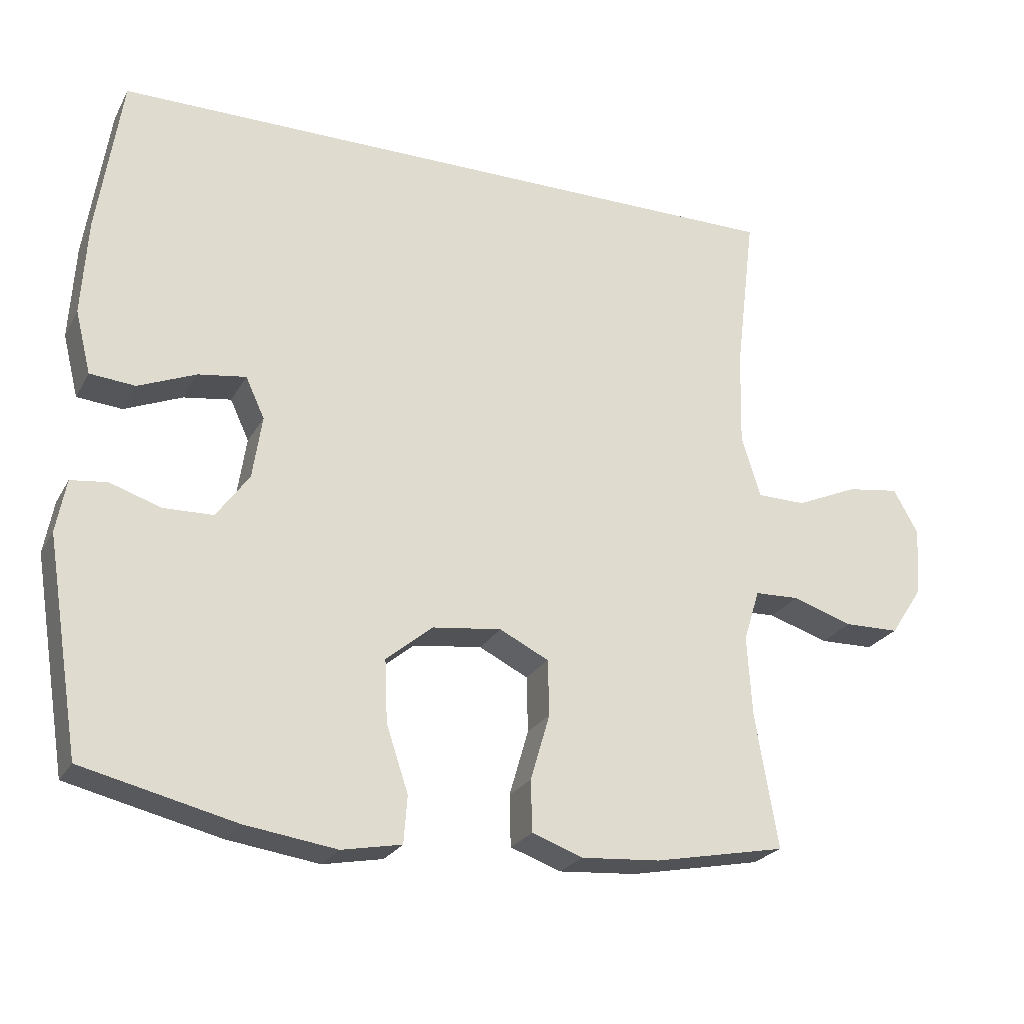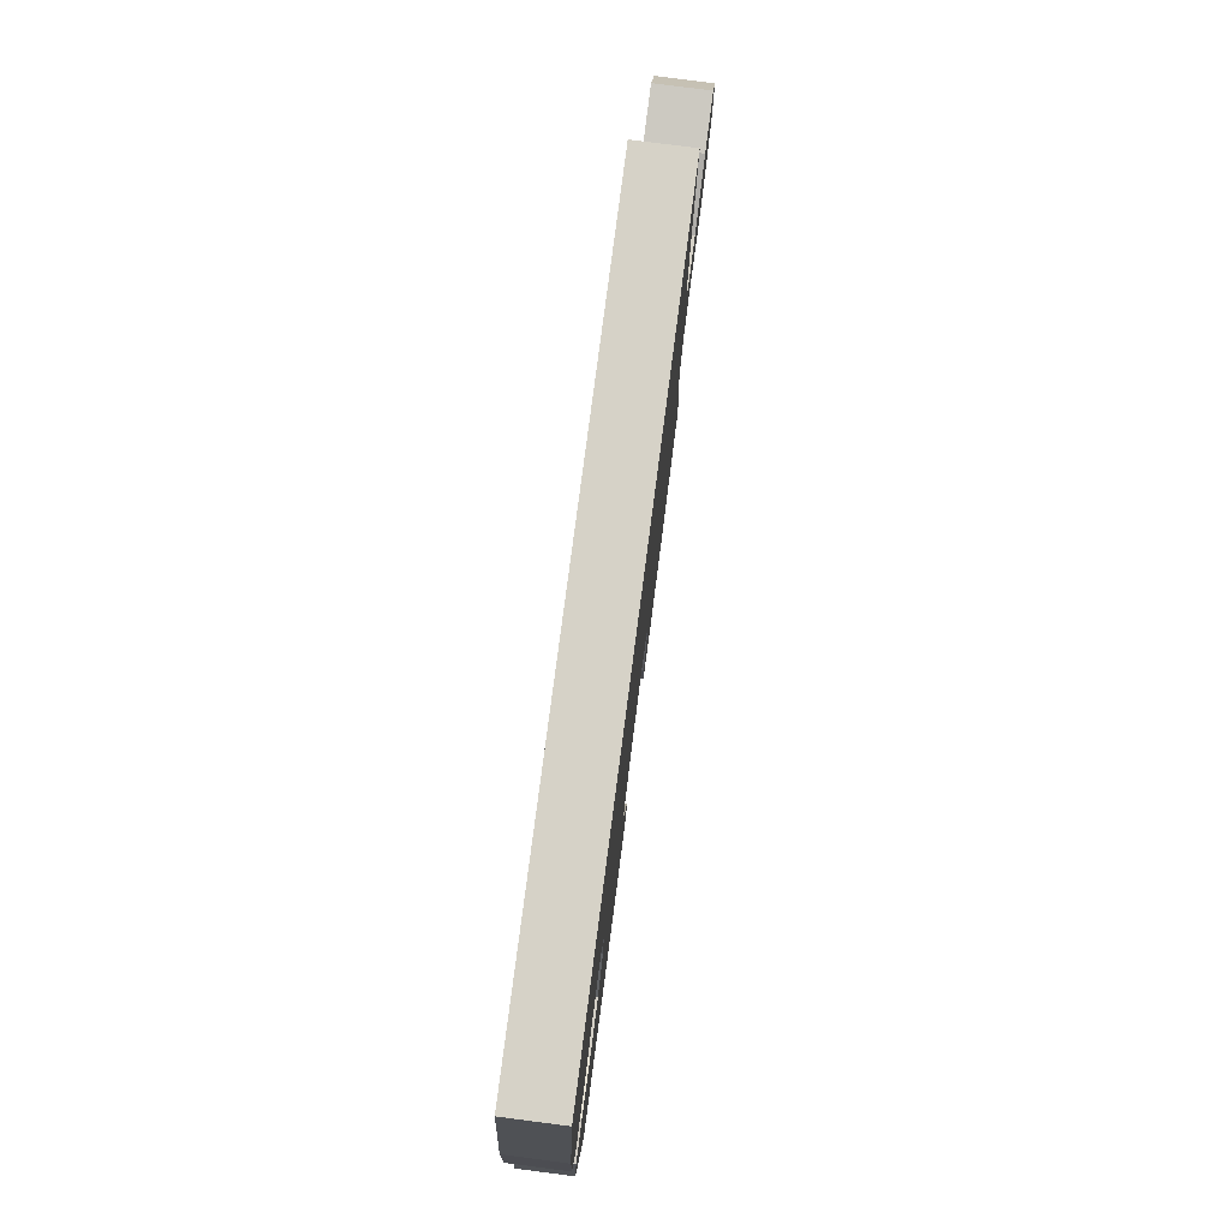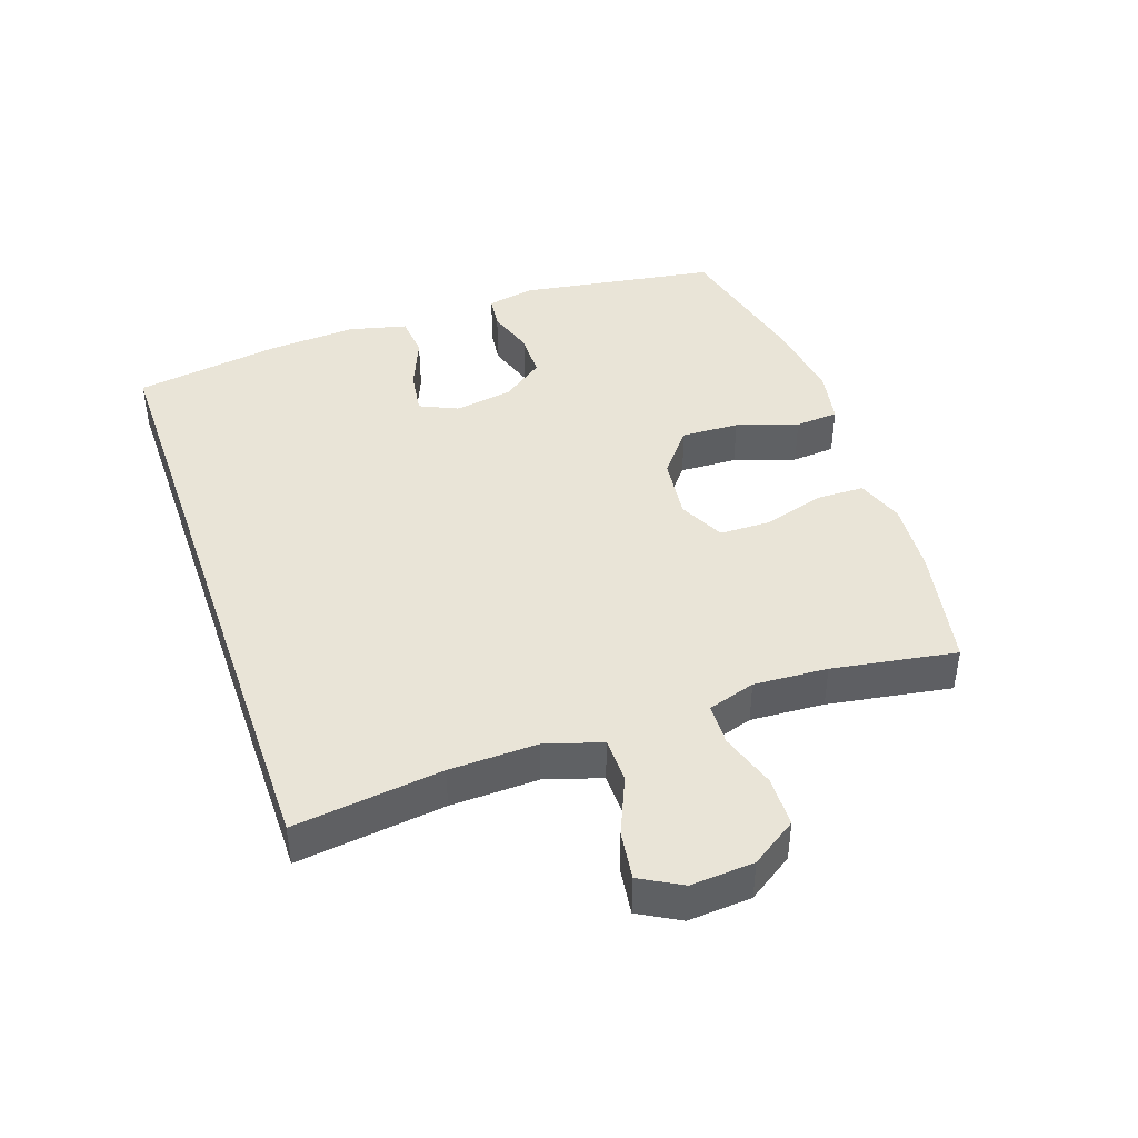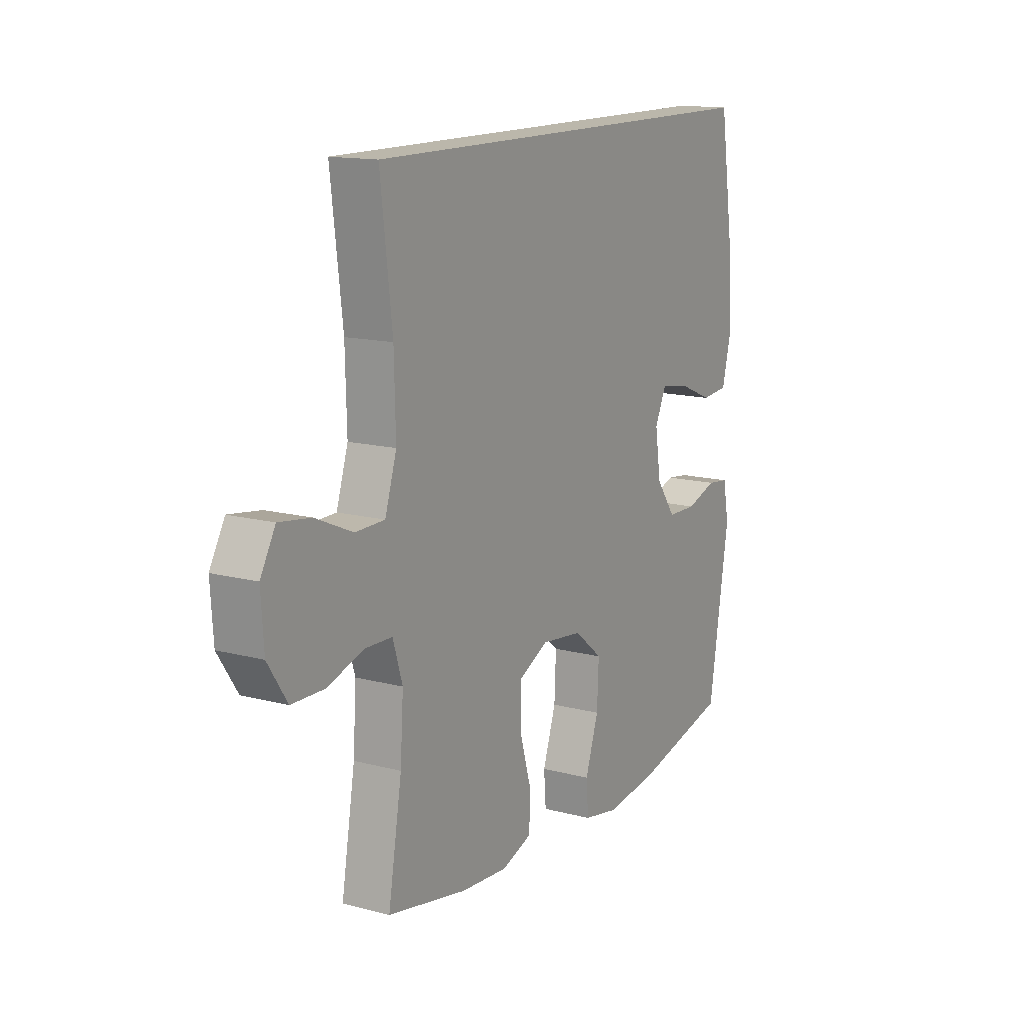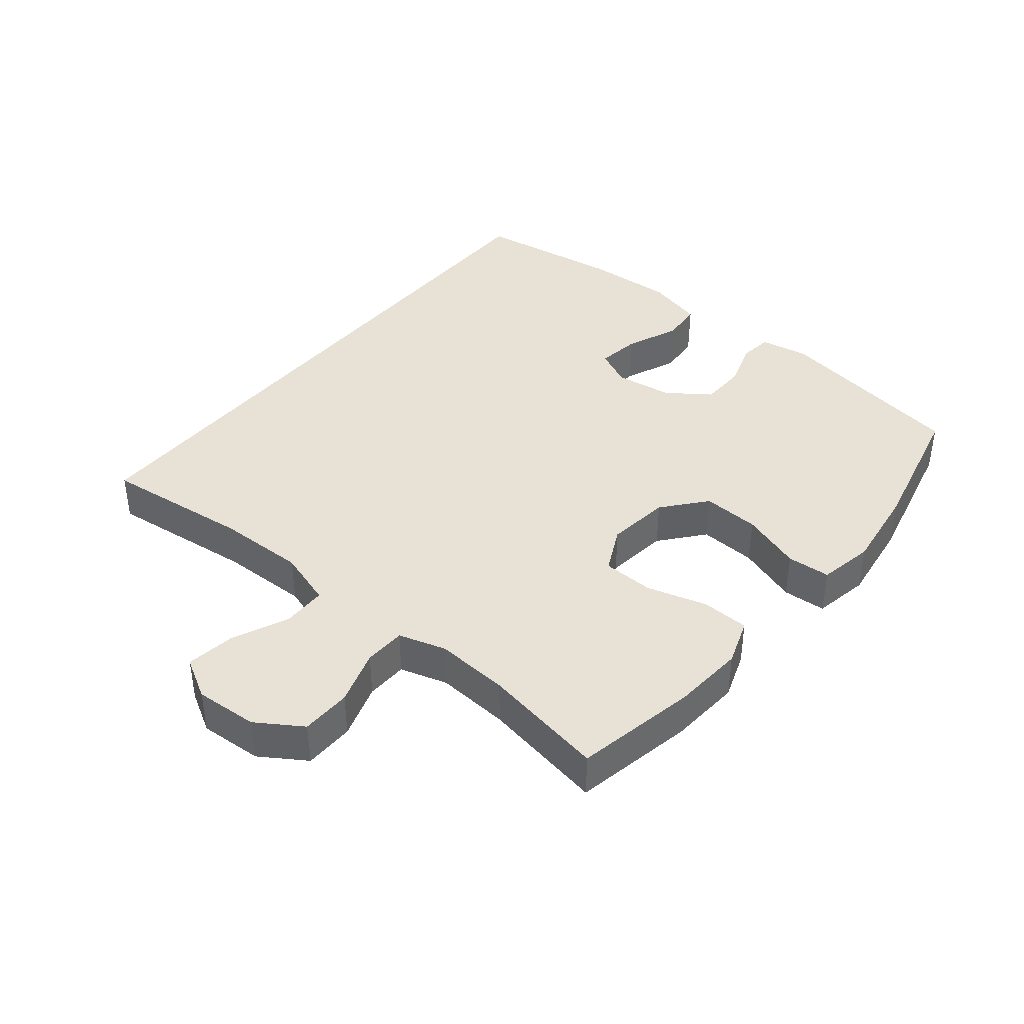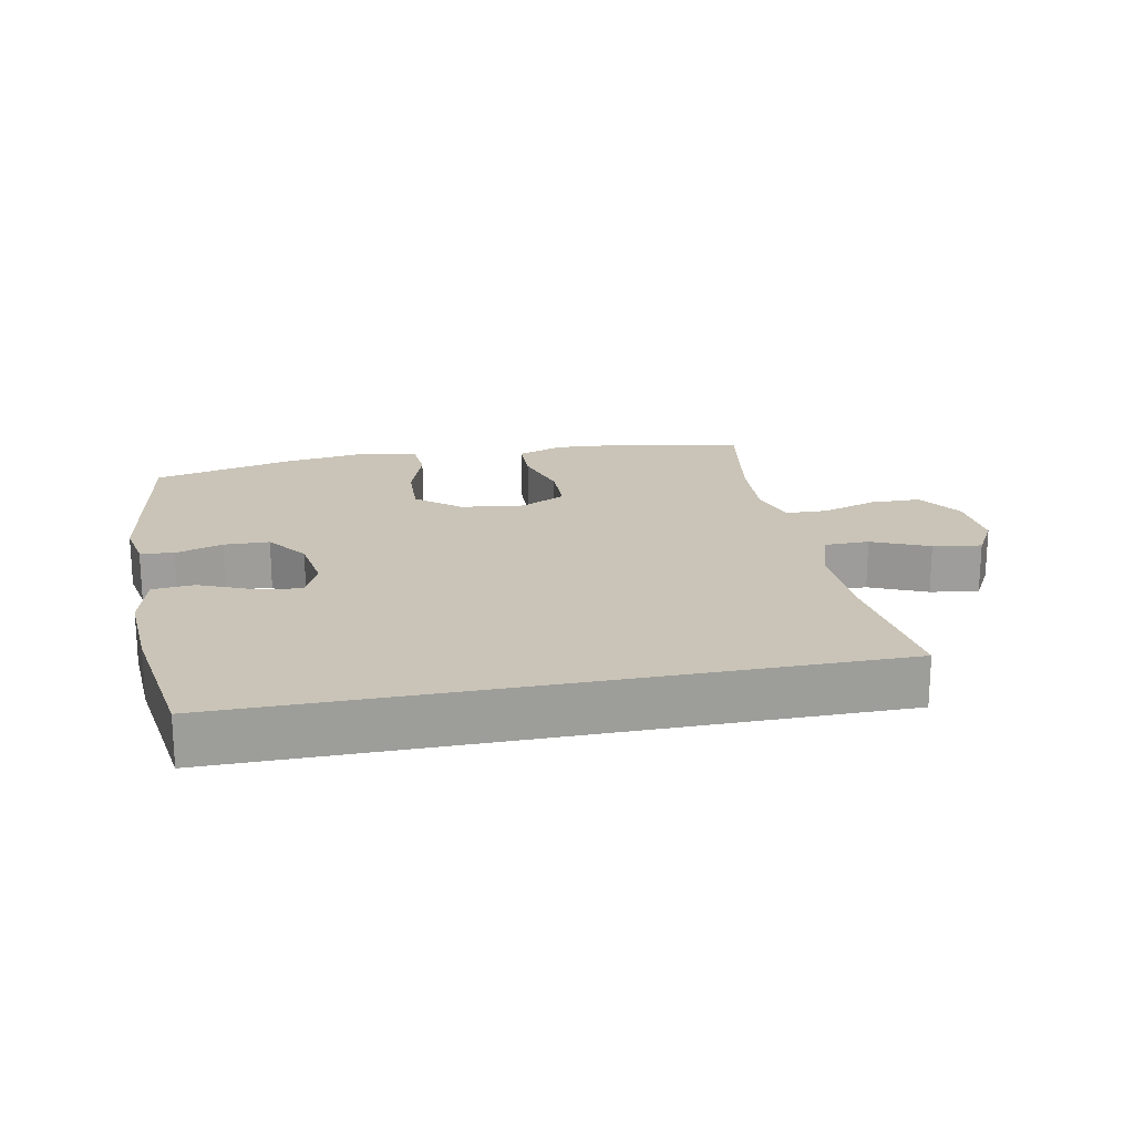
<metadata>
{"format":"obj","ext":"obj","renderer":"f3d","projection":"perspective","resolution":1024,"background":"white","views":[{"elev":-24.2,"azim":-22.7,"up":"+Z"},{"elev":78.6,"azim":-82.6,"up":"+Z"},{"elev":43.2,"azim":70.8,"up":"+Y"},{"elev":14.2,"azim":120.1,"up":"+Z"},{"elev":40.5,"azim":129.5,"up":"+Y"},{"elev":19.9,"azim":-11.1,"up":"+Y"}]}
</metadata>
<code>
o path1200
v -0.5264 0.0375 0.5057
v -0.5612 0.0375 0.2757
v -0.5697 0.0375 0.1379
v -0.5472 0.0375 0.04731
v -0.482 0.0375 0.04146
v -0.3982 0.0375 0.07596
v -0.3294 0.0375 0.08602
v -0.3021 0.0375 0.02717
v -0.3159 0.0375 -0.06363
v -0.3635 0.0375 -0.1291
v -0.4349 0.0375 -0.1309
v -0.5088 0.0375 -0.1066
v -0.5614 0.0375 -0.113
v -0.5756 0.0375 -0.1891
v -0.5264 0.0375 -0.4962
v -0.305 0.0375 -0.5494
v -0.1725 0.0375 -0.5685
v -0.08575 0.0375 -0.552
v -0.08061 0.0375 -0.4841
v -0.1124 0.0375 -0.3884
v -0.1164 0.0375 -0.2984
v -0.04872 0.0375 -0.2428
v 0.05093 0.0375 -0.2305
v 0.1219 0.0375 -0.2659
v 0.1237 0.0375 -0.3461
v 0.09575 0.0375 -0.4415
v 0.09759 0.0375 -0.5157
v 0.1707 0.0375 -0.5419
v 0.2844 0.0375 -0.5336
v 0.4753 0.0375 -0.4962
v 0.4427 0.0375 -0.3024
v 0.4354 0.0375 -0.1868
v 0.4585 0.0375 -0.1123
v 0.5239 0.0375 -0.1101
v 0.6107 0.0375 -0.1384
v 0.6899 0.0375 -0.1368
v 0.7365 0.0375 -0.06579
v 0.7432 0.0375 0.0329
v 0.7072 0.0375 0.09706
v 0.6313 0.0375 0.08625
v 0.542 0.0375 0.04716
v 0.4716 0.0375 0.0482
v 0.4439 0.0375 0.1365
v 0.4473 0.0375 0.2743
v 0.4753 0.0375 0.5057
v -0.5264 -0.0375 0.5057
v -0.5612 -0.0375 0.2757
v -0.5697 -0.0375 0.1379
v -0.5472 -0.0375 0.04731
v -0.482 -0.0375 0.04146
v -0.3982 -0.0375 0.07596
v -0.3294 -0.0375 0.08602
v -0.3021 -0.0375 0.02717
v -0.3159 -0.0375 -0.06363
v -0.3635 -0.0375 -0.1291
v -0.4349 -0.0375 -0.1309
v -0.5088 -0.0375 -0.1066
v -0.5614 -0.0375 -0.113
v -0.5756 -0.0375 -0.1891
v -0.5264 -0.0375 -0.4962
v -0.305 -0.0375 -0.5494
v -0.1725 -0.0375 -0.5685
v -0.08575 -0.0375 -0.552
v -0.08061 -0.0375 -0.4841
v -0.1124 -0.0375 -0.3884
v -0.1164 -0.0375 -0.2984
v -0.04872 -0.0375 -0.2428
v 0.05093 -0.0375 -0.2305
v 0.1219 -0.0375 -0.2659
v 0.1237 -0.0375 -0.3461
v 0.09575 -0.0375 -0.4415
v 0.09759 -0.0375 -0.5157
v 0.1707 -0.0375 -0.5419
v 0.2844 -0.0375 -0.5336
v 0.4753 -0.0375 -0.4962
v 0.4427 -0.0375 -0.3024
v 0.4354 -0.0375 -0.1868
v 0.4585 -0.0375 -0.1123
v 0.5239 -0.0375 -0.1101
v 0.6107 -0.0375 -0.1384
v 0.6899 -0.0375 -0.1368
v 0.7365 -0.0375 -0.06579
v 0.7432 -0.0375 0.0329
v 0.7072 -0.0375 0.09706
v 0.6313 -0.0375 0.08625
v 0.542 -0.0375 0.04716
v 0.4716 -0.0375 0.0482
v 0.4439 -0.0375 0.1365
v 0.4473 -0.0375 0.2743
v 0.4753 -0.0375 0.5057
v 0.7365 0.0375 -0.06579
v 0.7432 0.0375 0.0329
v 0.7072 0.0375 0.09706
v 0.7072 0.0375 0.09706
v 0.6899 0.0375 -0.1368
v 0.6313 0.0375 0.08625
v 0.6107 0.0375 -0.1384
v 0.542 0.0375 0.04716
v 0.5239 0.0375 -0.1101
v 0.4716 0.0375 0.0482
v 0.4716 0.0375 0.0482
v 0.4585 0.0375 -0.1123
v 0.4585 0.0375 -0.1123
v -0.5264 0.0375 0.5057
v -0.5264 0.0375 0.5057
v 0.4753 0.0375 0.5057
v 0.4753 0.0375 0.5057
v 0.4439 0.0375 0.1365
v 0.4473 0.0375 0.2743
v 0.4753 0.0375 -0.4962
v 0.4753 0.0375 -0.4962
v 0.4427 0.0375 -0.3024
v 0.4354 0.0375 -0.1868
v 0.2844 0.0375 -0.5336
v 0.1707 0.0375 -0.5419
v 0.09759 0.0375 -0.5157
v 0.09759 0.0375 -0.5157
v 0.1219 0.0375 -0.2659
v 0.1219 0.0375 -0.2659
v 0.1237 0.0375 -0.3461
v 0.09575 0.0375 -0.4415
v 0.05093 0.0375 -0.2305
v -0.04872 0.0375 -0.2428
v -0.1164 0.0375 -0.2984
v -0.08575 0.0375 -0.552
v -0.08575 0.0375 -0.552
v -0.08061 0.0375 -0.4841
v -0.1124 0.0375 -0.3884
v -0.1725 0.0375 -0.5685
v -0.3294 0.0375 0.08602
v -0.3294 0.0375 0.08602
v -0.3021 0.0375 0.02717
v -0.305 0.0375 -0.5494
v -0.3159 0.0375 -0.06363
v -0.3635 0.0375 -0.1291
v -0.3982 0.0375 0.07596
v -0.4349 0.0375 -0.1309
v -0.482 0.0375 0.04146
v -0.5264 0.0375 -0.4962
v -0.5264 0.0375 -0.4962
v -0.5088 0.0375 -0.1066
v -0.5472 0.0375 0.04731
v -0.5472 0.0375 0.04731
v -0.5614 0.0375 -0.113
v -0.5614 0.0375 -0.113
v -0.5612 0.0375 0.2757
v -0.5697 0.0375 0.1379
v -0.5756 0.0375 -0.1891
v 0.7365 -0.0375 -0.06579
v 0.7432 -0.0375 0.0329
v 0.7072 -0.0375 0.09706
v 0.7072 -0.0375 0.09706
v 0.6899 -0.0375 -0.1368
v 0.6313 -0.0375 0.08625
v 0.6107 -0.0375 -0.1384
v 0.542 -0.0375 0.04716
v 0.5239 -0.0375 -0.1101
v 0.4716 -0.0375 0.0482
v 0.4716 -0.0375 0.0482
v 0.4585 -0.0375 -0.1123
v 0.4585 -0.0375 -0.1123
v -0.5264 -0.0375 0.5057
v -0.5264 -0.0375 0.5057
v 0.4753 -0.0375 0.5057
v 0.4753 -0.0375 0.5057
v 0.4439 -0.0375 0.1365
v 0.4473 -0.0375 0.2743
v 0.4753 -0.0375 -0.4962
v 0.4753 -0.0375 -0.4962
v 0.4427 -0.0375 -0.3024
v 0.4354 -0.0375 -0.1868
v 0.2844 -0.0375 -0.5336
v 0.1707 -0.0375 -0.5419
v 0.09759 -0.0375 -0.5157
v 0.09759 -0.0375 -0.5157
v 0.1219 -0.0375 -0.2659
v 0.1219 -0.0375 -0.2659
v 0.1237 -0.0375 -0.3461
v 0.09575 -0.0375 -0.4415
v 0.05093 -0.0375 -0.2305
v -0.04872 -0.0375 -0.2428
v -0.1164 -0.0375 -0.2984
v -0.08575 -0.0375 -0.552
v -0.08575 -0.0375 -0.552
v -0.08061 -0.0375 -0.4841
v -0.1124 -0.0375 -0.3884
v -0.1725 -0.0375 -0.5685
v -0.3294 -0.0375 0.08602
v -0.3294 -0.0375 0.08602
v -0.3021 -0.0375 0.02717
v -0.305 -0.0375 -0.5494
v -0.3159 -0.0375 -0.06363
v -0.3635 -0.0375 -0.1291
v -0.3982 -0.0375 0.07596
v -0.4349 -0.0375 -0.1309
v -0.482 -0.0375 0.04146
v -0.5264 -0.0375 -0.4962
v -0.5264 -0.0375 -0.4962
v -0.5088 -0.0375 -0.1066
v -0.5472 -0.0375 0.04731
v -0.5472 -0.0375 0.04731
v -0.5614 -0.0375 -0.113
v -0.5614 -0.0375 -0.113
v -0.5612 -0.0375 0.2757
v -0.5697 -0.0375 0.1379
v -0.5756 -0.0375 -0.1891
f 194 205 196
f 171 176 170
f 164 188 167
f 166 180 158
f 202 206 199
f 188 190 167
f 162 188 164
f 167 190 166
f 166 190 180
f 170 172 168
f 173 179 174
f 170 176 178
f 160 176 171
f 191 193 197
f 187 186 191
f 158 157 156
f 157 158 160
f 180 176 158
f 155 156 157
f 170 178 172
f 192 182 181
f 149 150 154
f 172 178 179
f 154 150 151
f 197 195 206
f 205 194 204
f 185 187 183
f 156 155 154
f 193 182 192
f 182 191 186
f 199 206 195
f 200 196 205
f 192 181 190
f 193 191 182
f 186 187 185
f 149 155 153
f 158 176 160
f 172 179 173
f 204 188 162
f 149 154 155
f 195 197 193
f 190 181 180
f 188 204 194
f 37 38 83 82
f 38 94 152 83
f 36 37 82 81
f 39 40 85 84
f 35 36 81 80
f 40 41 86 85
f 34 35 80 79
f 41 101 159 86
f 103 34 79 161
f 107 105 163 165
f 42 43 88 87
f 44 45 90 89
f 111 31 76 169
f 32 33 78 77
f 43 44 89 88
f 31 32 77 76
f 29 30 75 74
f 28 29 74 73
f 117 28 73 175
f 119 25 70 177
f 26 27 72 71
f 25 26 71 70
f 23 24 69 68
f 22 23 68 67
f 21 22 67 66
f 126 19 64 184
f 19 20 65 64
f 17 18 63 62
f 20 21 66 65
f 131 8 53 189
f 16 17 62 61
f 8 9 54 53
f 9 10 55 54
f 6 7 52 51
f 10 11 56 55
f 5 6 51 50
f 140 16 61 198
f 11 12 57 56
f 143 5 50 201
f 12 145 203 57
f 1 2 47 46
f 3 4 49 48
f 2 3 48 47
f 14 15 60 59
f 13 14 59 58
f 136 138 147
f 113 112 118
f 106 109 130
f 108 100 122
f 144 141 148
f 130 109 132
f 104 106 130
f 109 108 132
f 108 122 132
f 112 110 114
f 115 116 121
f 112 120 118
f 102 113 118
f 133 139 135
f 129 133 128
f 100 98 99
f 99 102 100
f 122 100 118
f 97 99 98
f 112 114 120
f 134 123 124
f 91 96 92
f 114 121 120
f 96 93 92
f 139 148 137
f 147 146 136
f 127 125 129
f 98 96 97
f 135 134 124
f 124 128 133
f 141 137 148
f 142 147 138
f 134 132 123
f 135 124 133
f 128 127 129
f 91 95 97
f 100 102 118
f 114 115 121
f 146 104 130
f 91 97 96
f 137 135 139
f 132 122 123
f 130 136 146

</code>
